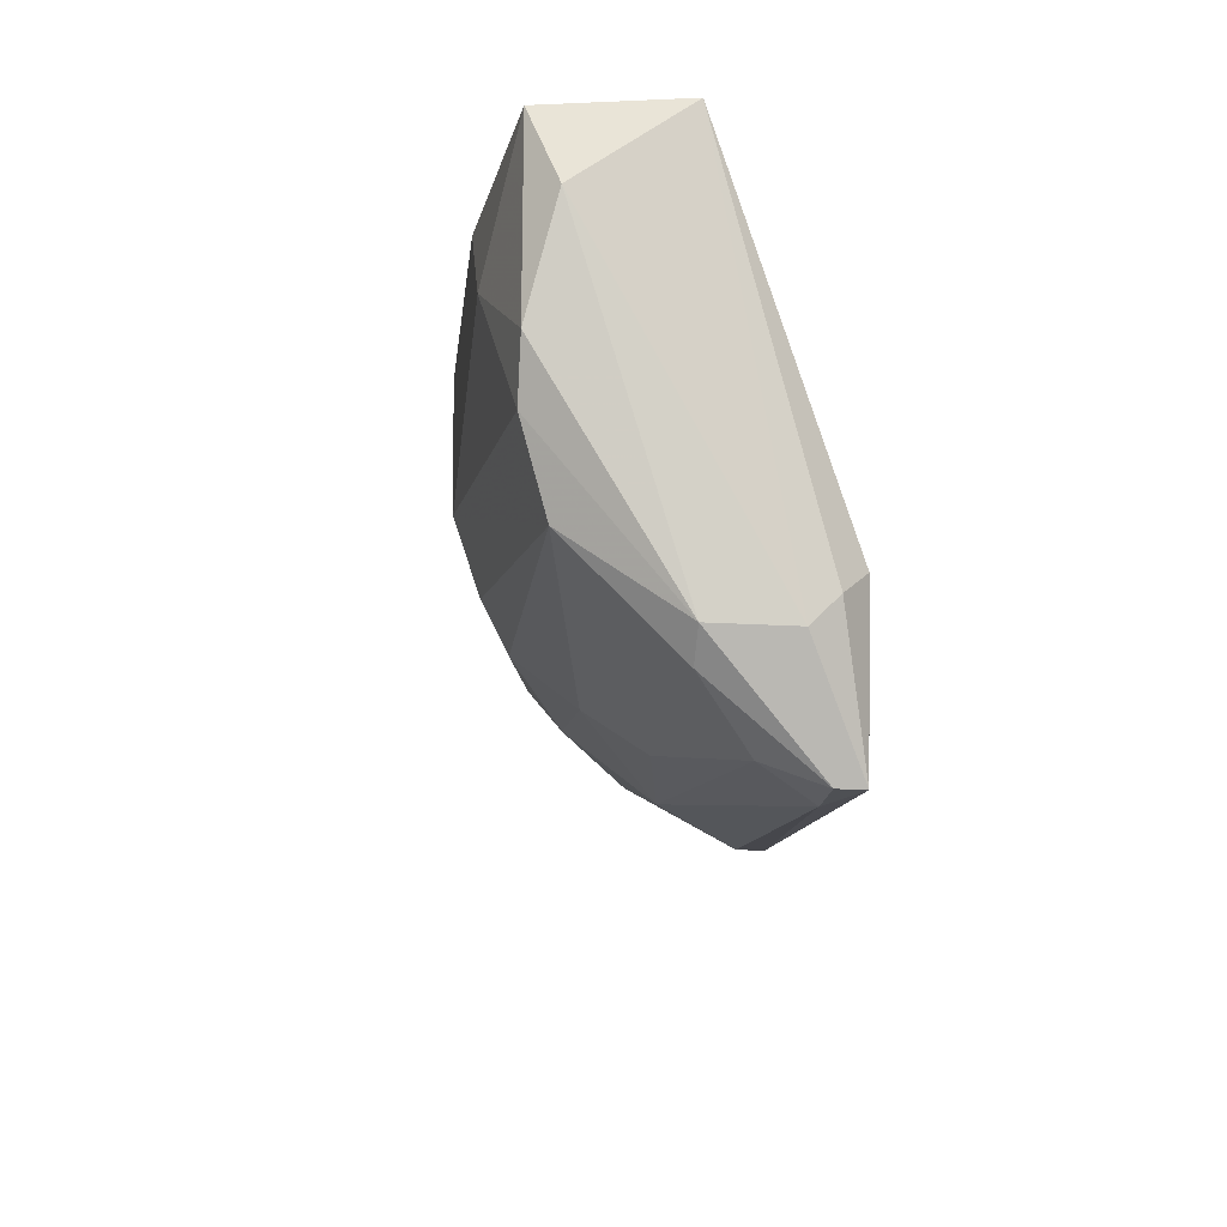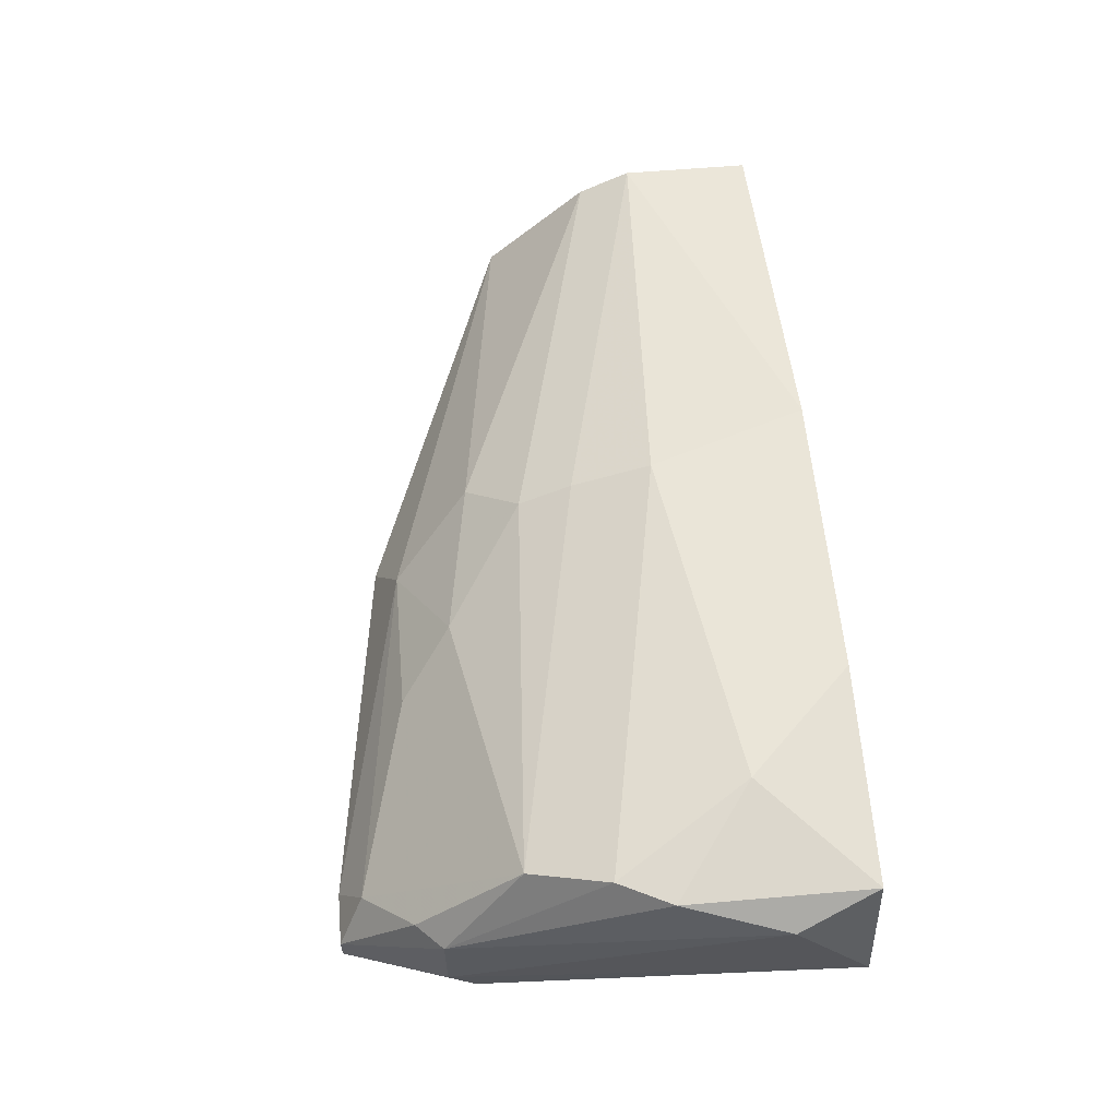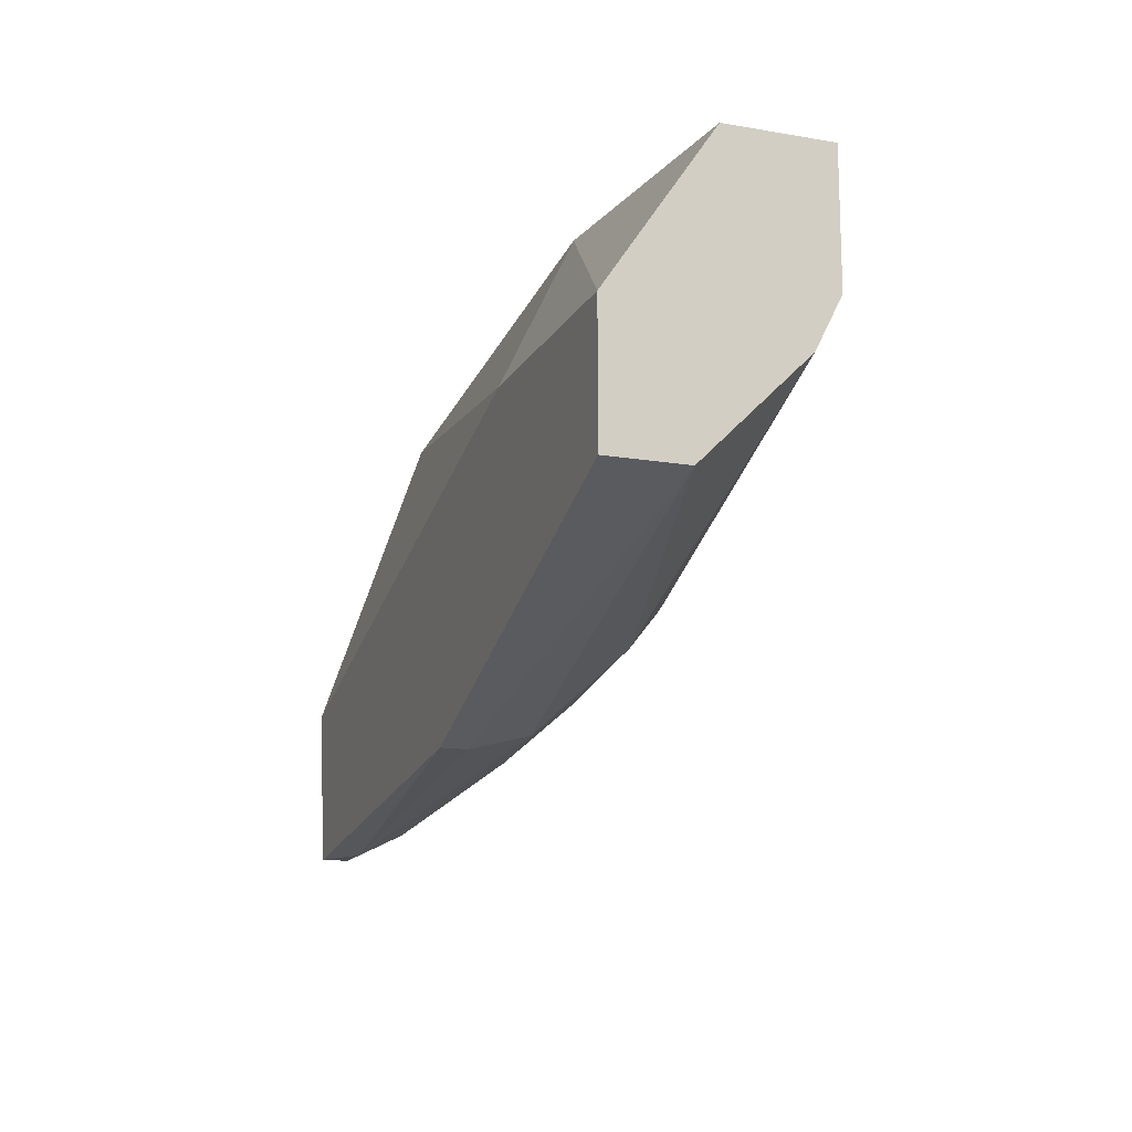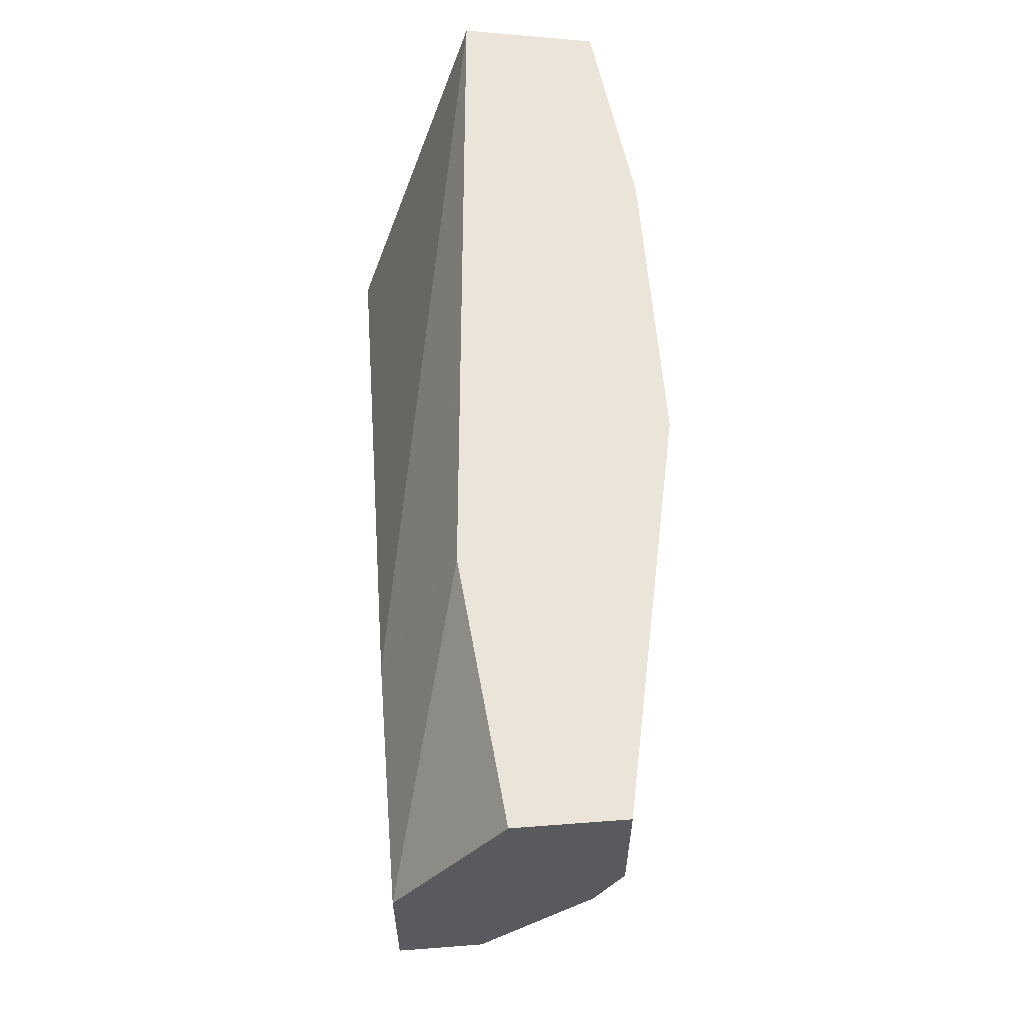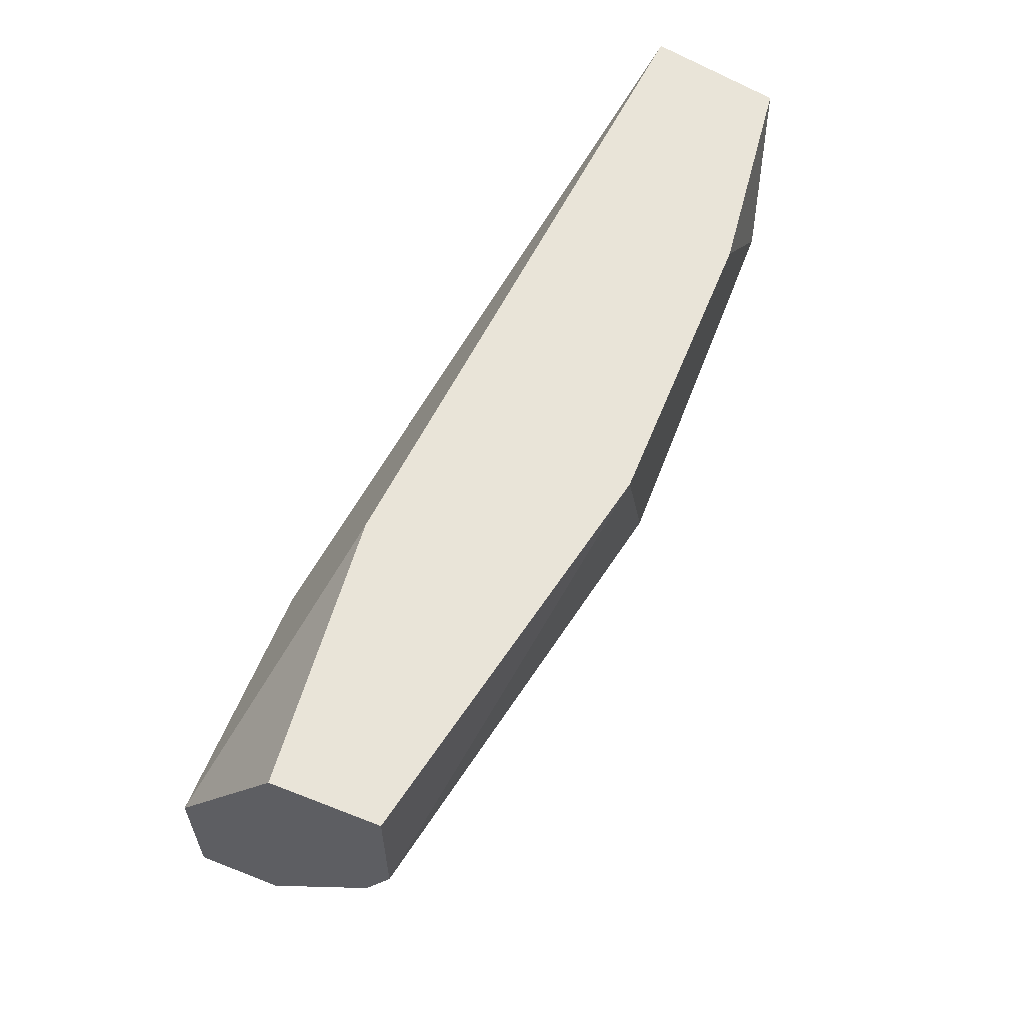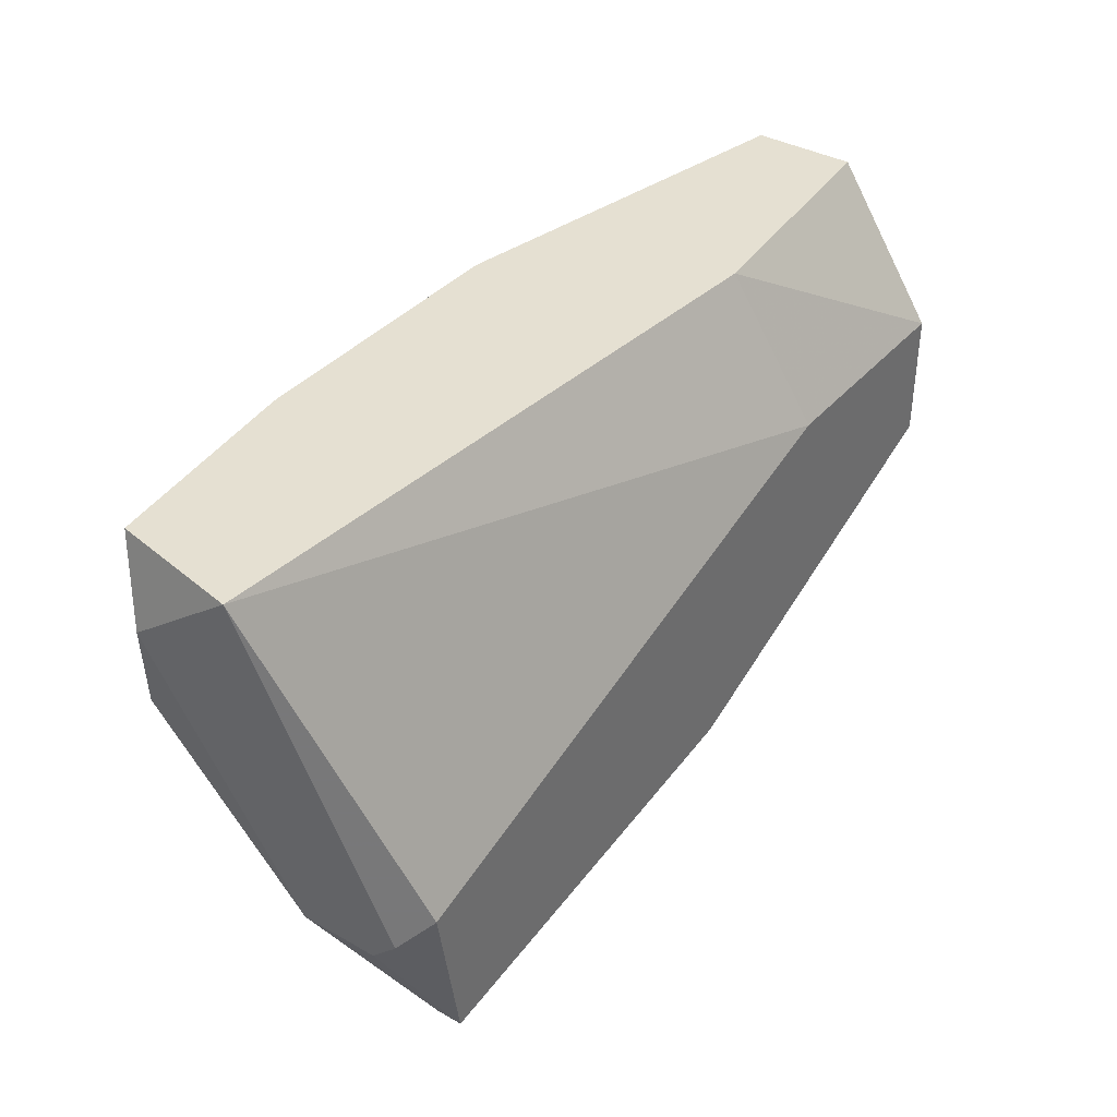
<metadata>
{"format":"obj","ext":"obj","renderer":"f3d","projection":"perspective","resolution":1024,"background":"white","views":[{"elev":-18.9,"azim":-96.7,"up":"+Z"},{"elev":59.2,"azim":-95.1,"up":"+Y"},{"elev":-14.6,"azim":69.7,"up":"+Z"},{"elev":58.8,"azim":85.5,"up":"+Z"},{"elev":59.9,"azim":111.9,"up":"+Z"},{"elev":37.7,"azim":-54.3,"up":"+Z"}]}
</metadata>
<code>
v -0.06358 0.02438 -0.01145
v -0.06682 0.02114 -0.01469
v -0.02951 0.01952 0.01127
v -0.02951 0.01789 -0.00658
v -0.02951 0.01302 0.001526
v -0.02951 0.01302 -0.00658
v -0.02951 0.026 0.00315
v -0.02951 0.026 0.01127
v -0.02951 0.02438 -9.4e-05
v -0.07655 0.01465 -0.01956
v -0.07169 0.03087 0.01127
v -0.07818 0.01789 -0.01794
v -0.07818 0.03087 0.004774
v -0.0798 0.01465 -0.01956
v -0.0798 0.01302 -0.01956
v -0.04411 0.01302 0.001526
v -0.08142 0.02114 -0.01469
v -0.08142 0.01302 -0.009824
v -0.08142 0.02763 -0.008203
v -0.04573 0.01789 0.01127
v -0.08304 0.02925 -0.003341
v -0.08304 0.02114 -0.01307
v -0.08304 0.01627 -0.01307
v -0.08304 0.01465 -0.01145
v -0.08467 0.02925 -9.4e-05
v -0.08467 0.02925 0.01127
v -0.08629 0.02114 0.01127
v -0.08629 0.02763 0.006394
v -0.05385 0.01465 -0.01631
v -0.05385 0.01302 -0.01631
v -0.05385 0.03087 0.01127
v -0.05385 0.02438 -0.009824
v -0.05709 0.02925 -0.003341
v -0.05709 0.01952 -0.01469
v -0.05709 0.03087 0.001526
v -0.05709 0.02763 -0.00658
f 27 23 24
f 31 27 3
f 3 6 9
f 15 6 16
f 27 31 26
f 15 16 18
f 16 27 18
f 31 3 8
f 3 9 8
f 6 15 30
f 9 6 4
f 6 30 4
f 33 19 35
f 3 27 20
f 27 16 20
f 20 16 5
f 6 3 5
f 16 6 5
f 3 20 5
f 4 34 32
f 9 4 32
f 14 15 23
f 25 26 13
f 31 35 13
f 9 33 7
f 31 8 7
f 8 9 7
f 35 31 7
f 33 35 7
f 27 26 28
f 26 25 28
f 23 27 28
f 19 33 36
f 33 9 36
f 9 32 36
f 34 4 29
f 4 30 29
f 14 23 22
f 19 17 22
f 17 14 22
f 28 25 22
f 23 28 22
f 35 19 21
f 25 13 21
f 13 35 21
f 19 22 21
f 22 25 21
f 26 31 11
f 31 13 11
f 13 26 11
f 32 34 1
f 2 19 1
f 34 2 1
f 19 36 1
f 36 32 1
f 15 14 10
f 30 15 10
f 34 29 10
f 29 30 10
f 19 2 12
f 2 34 12
f 17 19 12
f 14 17 12
f 10 14 12
f 34 10 12
f 15 18 24
f 18 27 24
f 23 15 24

</code>
